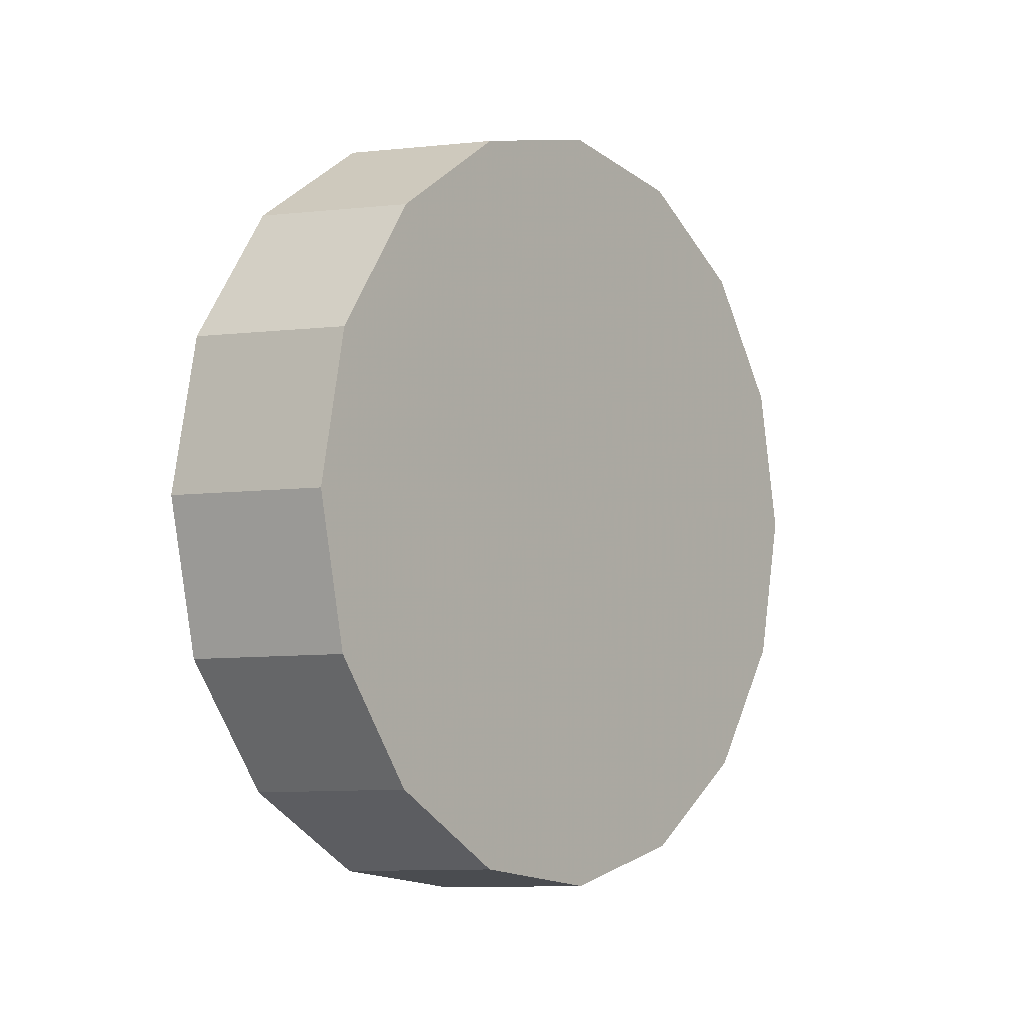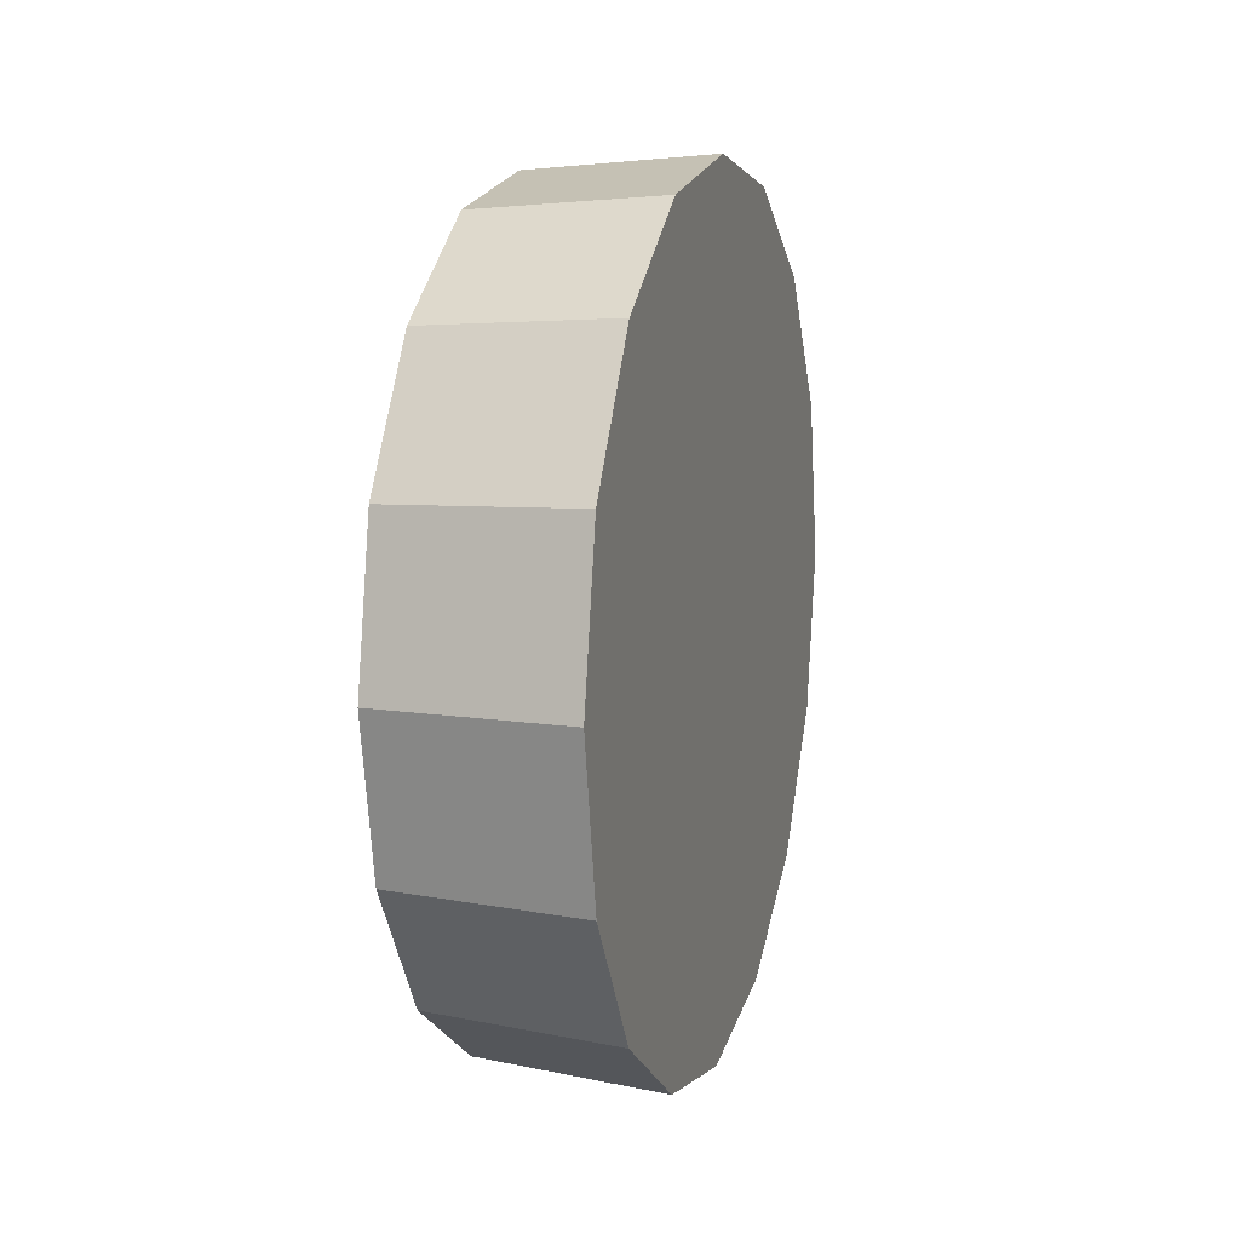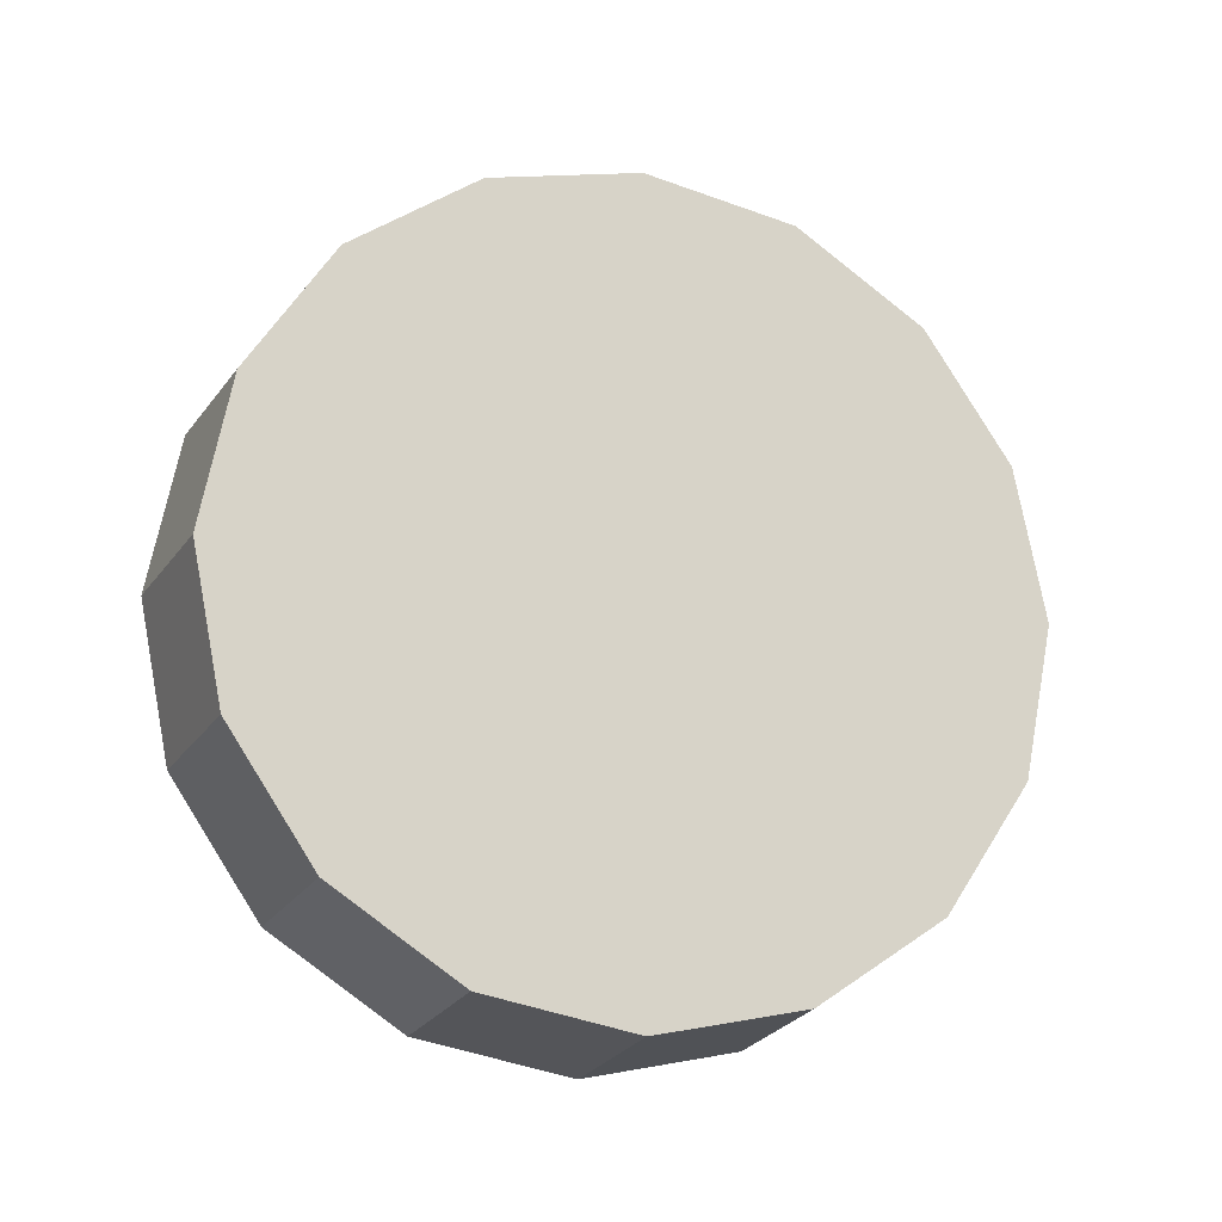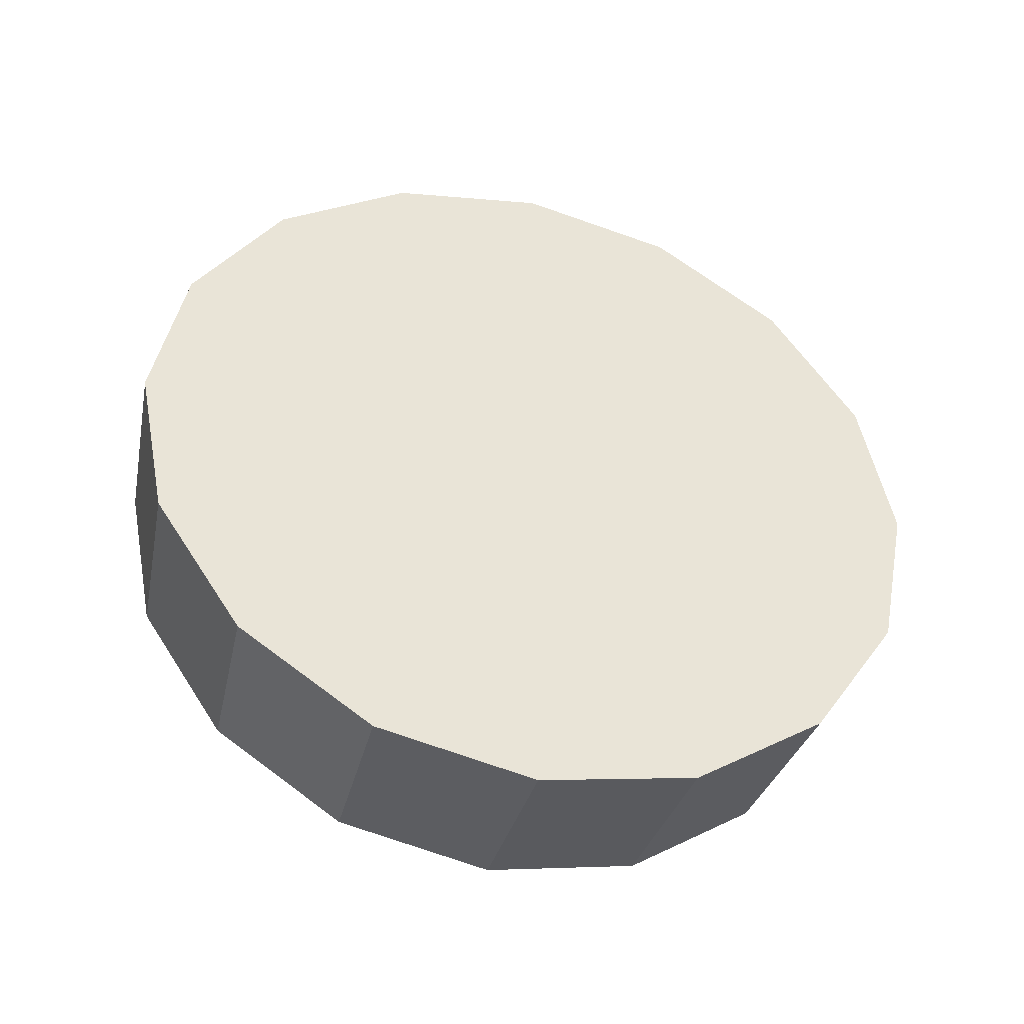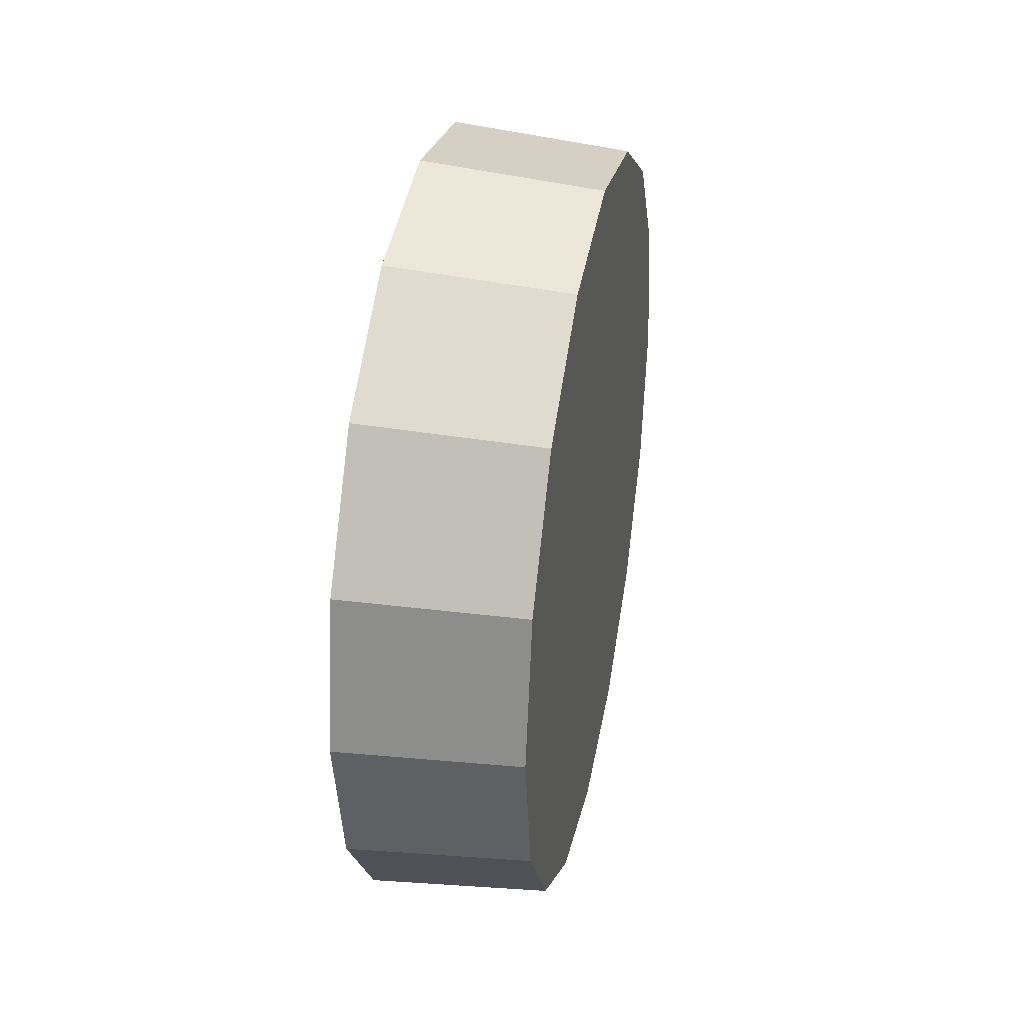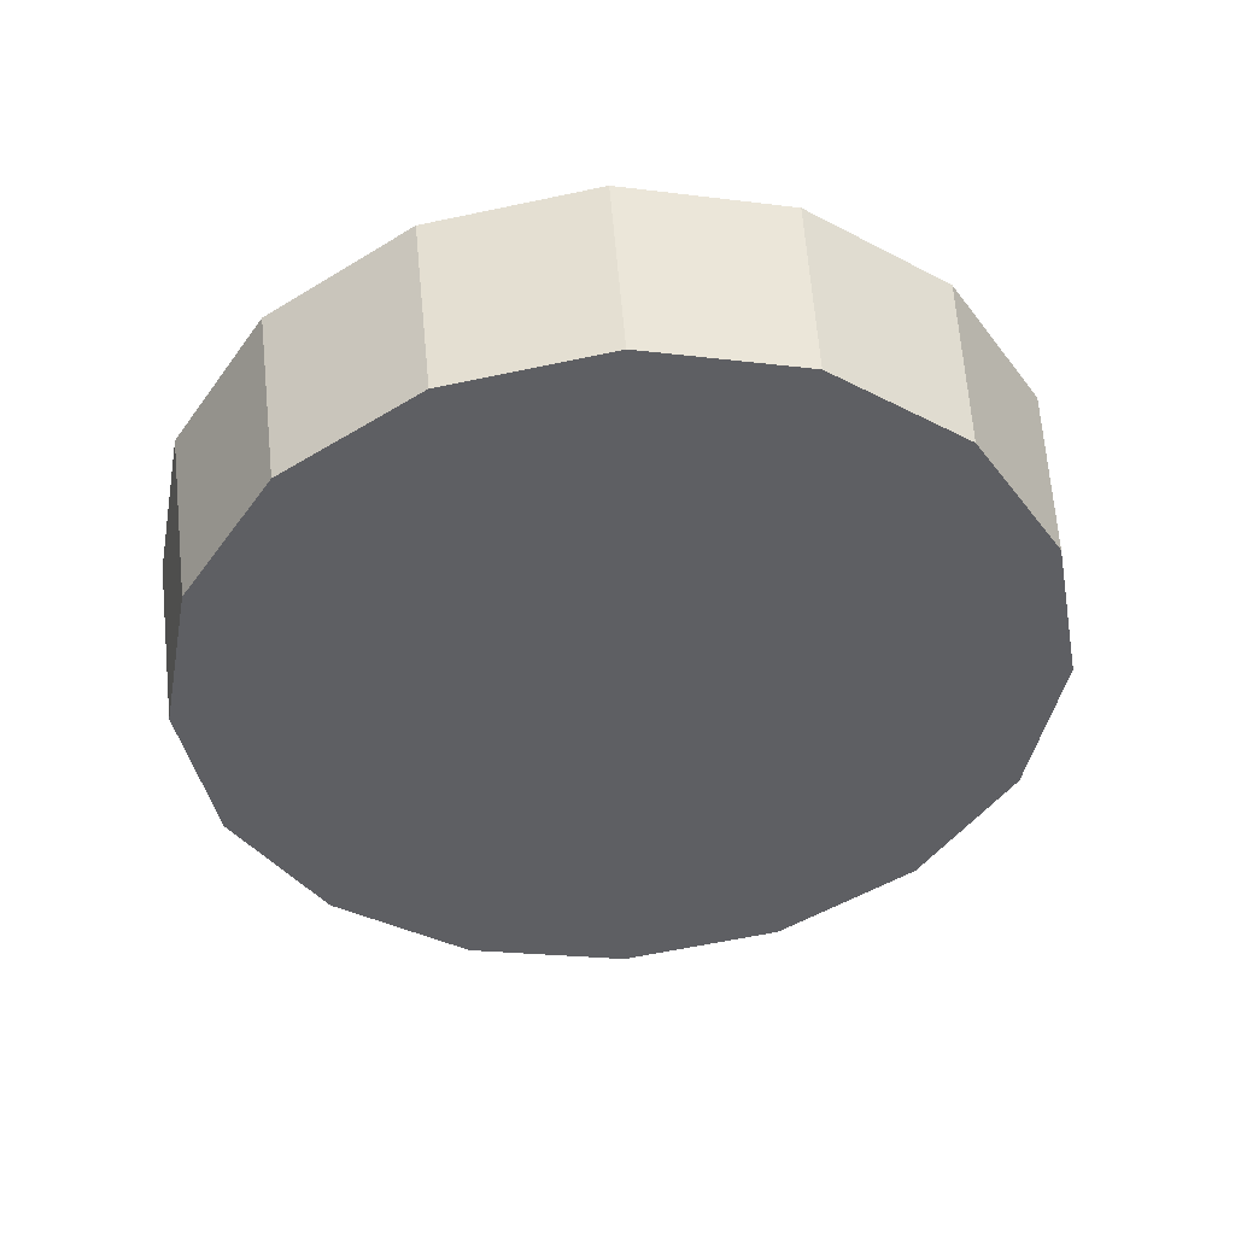
<metadata>
{"format":"obj","ext":"obj","renderer":"f3d","projection":"perspective","resolution":1024,"background":"white","views":[{"elev":-3.5,"azim":38.4,"up":"+Z"},{"elev":10.8,"azim":-163.8,"up":"+Y"},{"elev":-17.3,"azim":71.2,"up":"+Y"},{"elev":-41.8,"azim":-105.3,"up":"+Y"},{"elev":35.7,"azim":11.3,"up":"+Z"},{"elev":46.9,"azim":85.8,"up":"+Y"}]}
</metadata>
<code>
v 2.529 3.601 -1.538
v 2.529 3.632 -1.544
v 2.529 3.657 -1.562
v 2.529 3.675 -1.588
v 2.529 3.681 -1.618
v 2.529 3.675 -1.649
v 2.529 3.657 -1.675
v 2.529 3.632 -1.692
v 2.529 3.601 -1.698
v 2.529 3.57 -1.692
v 2.529 3.544 -1.675
v 2.529 3.527 -1.649
v 2.529 3.521 -1.618
v 2.529 3.527 -1.588
v 2.529 3.544 -1.562
v 2.529 3.57 -1.544
v 2.529 3.601 -1.618
v 2.529 3.601 -1.618
v 2.529 3.601 -1.618
v 2.529 3.601 -1.618
v 2.529 3.601 -1.618
v 2.529 3.601 -1.618
v 2.529 3.601 -1.618
v 2.529 3.601 -1.618
v 2.529 3.601 -1.618
v 2.529 3.601 -1.618
v 2.529 3.601 -1.618
v 2.529 3.601 -1.618
v 2.529 3.601 -1.618
v 2.529 3.601 -1.618
v 2.529 3.601 -1.618
v 2.529 3.601 -1.618
v 2.492 3.601 -1.535
v 2.492 3.633 -1.542
v 2.492 3.66 -1.56
v 2.492 3.678 -1.587
v 2.492 3.684 -1.618
v 2.492 3.678 -1.65
v 2.492 3.66 -1.677
v 2.492 3.633 -1.695
v 2.492 3.601 -1.701
v 2.492 3.569 -1.695
v 2.492 3.542 -1.677
v 2.492 3.524 -1.65
v 2.492 3.518 -1.618
v 2.492 3.524 -1.587
v 2.492 3.542 -1.56
v 2.492 3.569 -1.542
v 2.492 3.601 -1.618
v 2.492 3.601 -1.618
v 2.492 3.601 -1.618
v 2.492 3.601 -1.618
v 2.492 3.601 -1.618
v 2.492 3.601 -1.618
v 2.492 3.601 -1.618
v 2.492 3.601 -1.618
v 2.492 3.601 -1.618
v 2.492 3.601 -1.618
v 2.492 3.601 -1.618
v 2.492 3.601 -1.618
v 2.492 3.601 -1.618
v 2.492 3.601 -1.618
v 2.492 3.601 -1.618
v 2.492 3.601 -1.618
f 33 34 49
f 49 34 50
f 34 35 50
f 50 35 51
f 35 36 51
f 51 36 52
f 36 37 52
f 52 37 53
f 37 38 53
f 53 38 54
f 38 39 54
f 54 39 55
f 39 40 55
f 55 40 56
f 40 41 56
f 56 41 57
f 41 42 57
f 57 42 58
f 42 43 58
f 58 43 59
f 43 44 59
f 59 44 60
f 44 45 60
f 60 45 61
f 45 46 61
f 61 46 62
f 46 47 62
f 62 47 63
f 47 48 63
f 63 48 64
f 48 33 64
f 64 33 49
f 2 1 17
f 2 17 18
f 3 2 18
f 3 18 19
f 4 3 19
f 4 19 20
f 5 4 20
f 5 20 21
f 6 5 21
f 6 21 22
f 7 6 22
f 7 22 23
f 8 7 23
f 8 23 24
f 9 8 24
f 9 24 25
f 10 9 25
f 10 25 26
f 11 10 26
f 11 26 27
f 12 11 27
f 12 27 28
f 13 12 28
f 13 28 29
f 14 13 29
f 14 29 30
f 15 14 30
f 15 30 31
f 16 15 31
f 16 31 32
f 1 16 32
f 1 32 17
f 49 50 17
f 17 50 18
f 50 51 18
f 18 51 19
f 51 52 19
f 19 52 20
f 52 53 20
f 20 53 21
f 53 54 21
f 21 54 22
f 54 55 22
f 22 55 23
f 55 56 23
f 23 56 24
f 56 57 24
f 24 57 25
f 57 58 25
f 25 58 26
f 58 59 26
f 26 59 27
f 59 60 27
f 27 60 28
f 60 61 28
f 28 61 29
f 61 62 29
f 29 62 30
f 62 63 30
f 30 63 31
f 63 64 31
f 31 64 32
f 64 49 32
f 32 49 17
f 1 2 33
f 33 2 34
f 2 3 34
f 34 3 35
f 3 4 35
f 35 4 36
f 4 5 36
f 36 5 37
f 5 6 37
f 37 6 38
f 6 7 38
f 38 7 39
f 7 8 39
f 39 8 40
f 8 9 40
f 40 9 41
f 9 10 41
f 41 10 42
f 10 11 42
f 42 11 43
f 11 12 43
f 43 12 44
f 12 13 44
f 44 13 45
f 13 14 45
f 45 14 46
f 14 15 46
f 46 15 47
f 15 16 47
f 47 16 48
f 16 1 48
f 48 1 33

</code>
